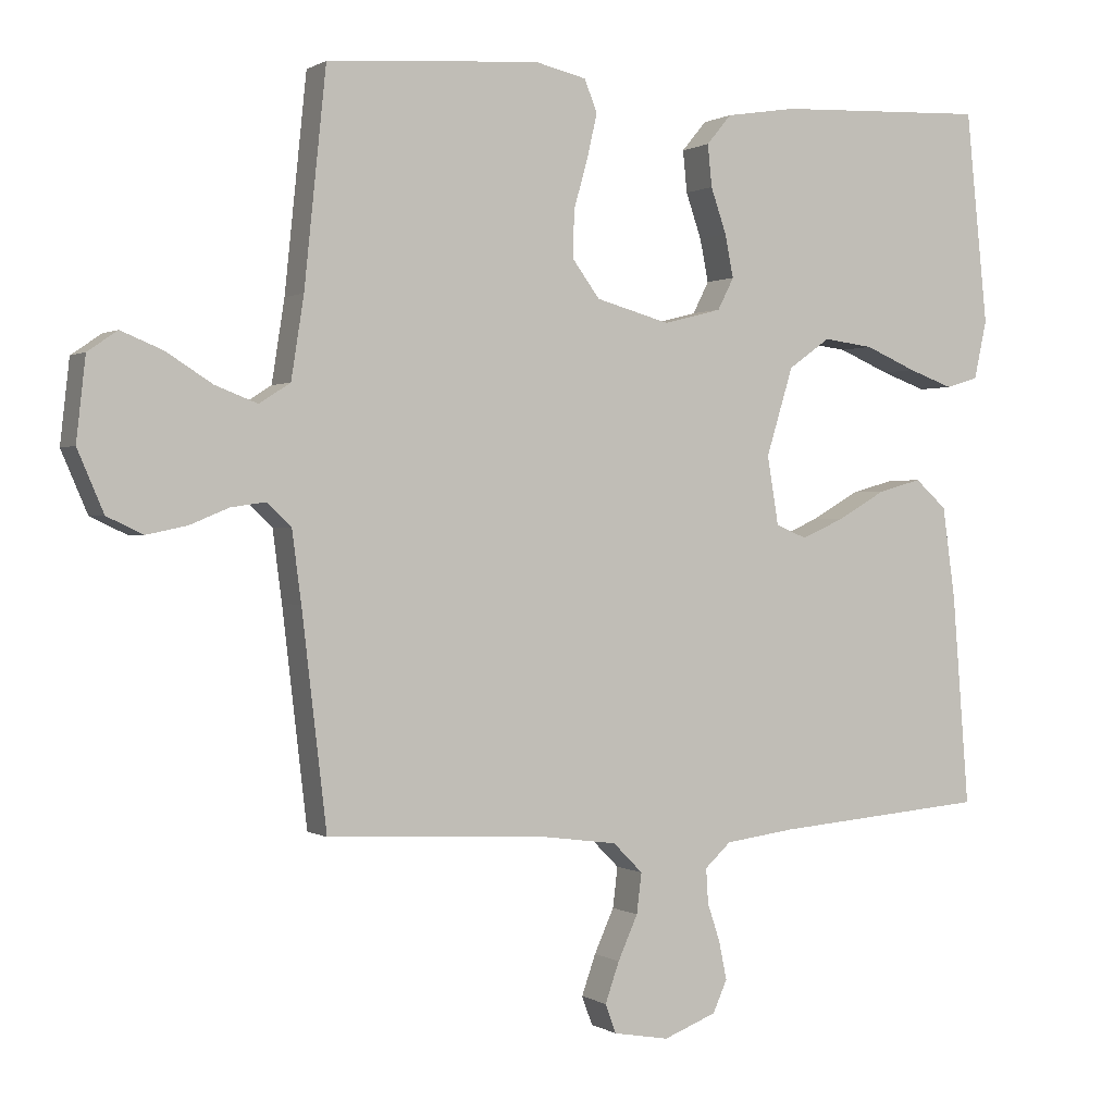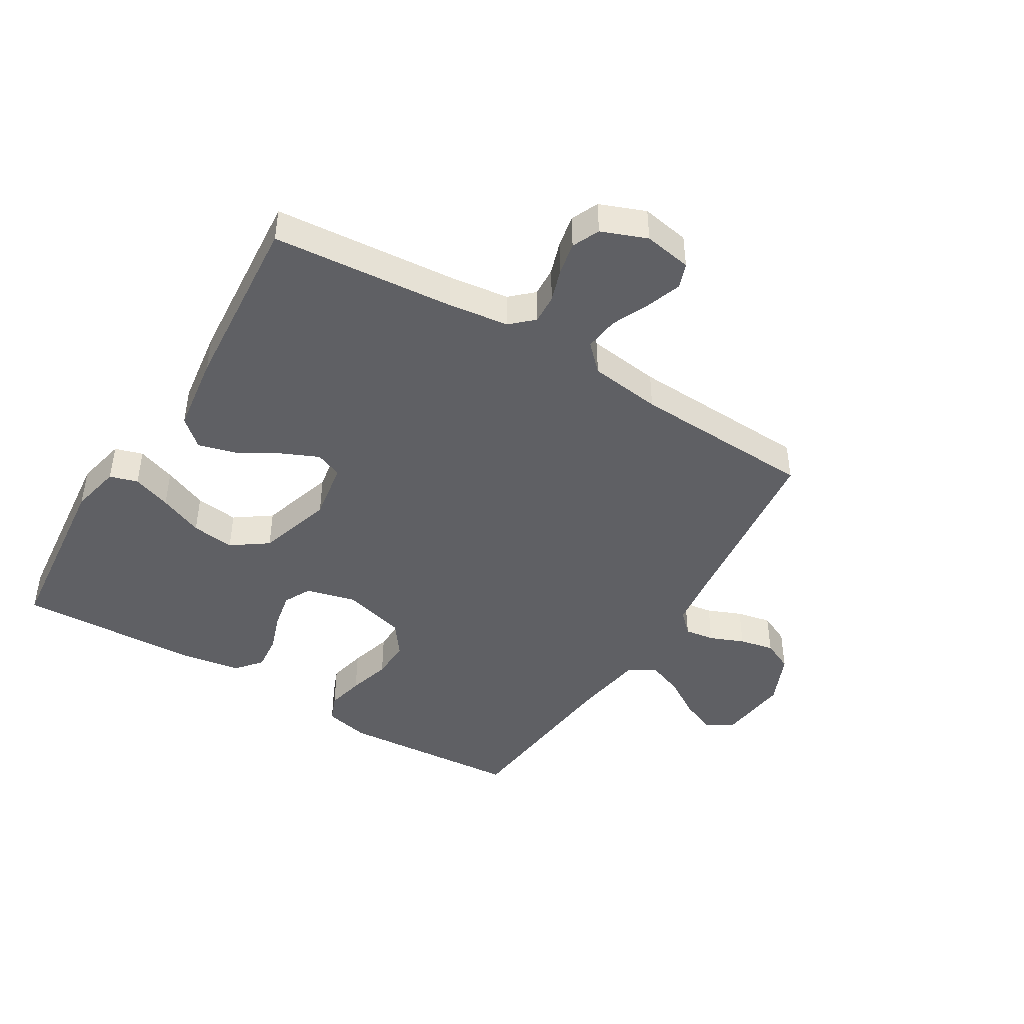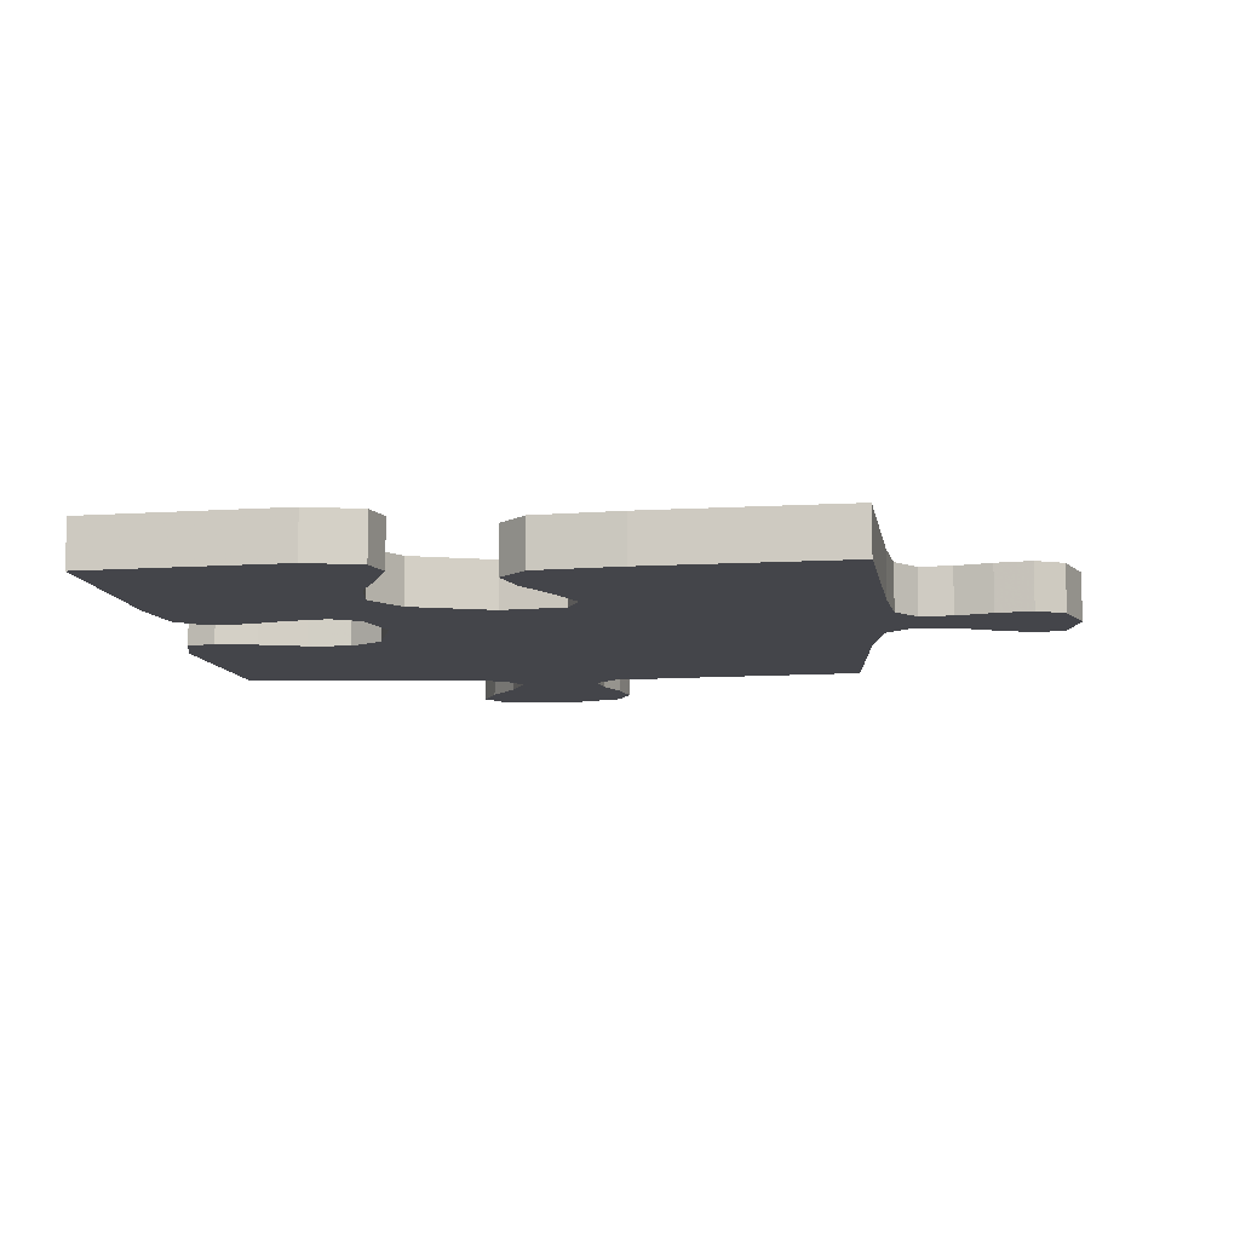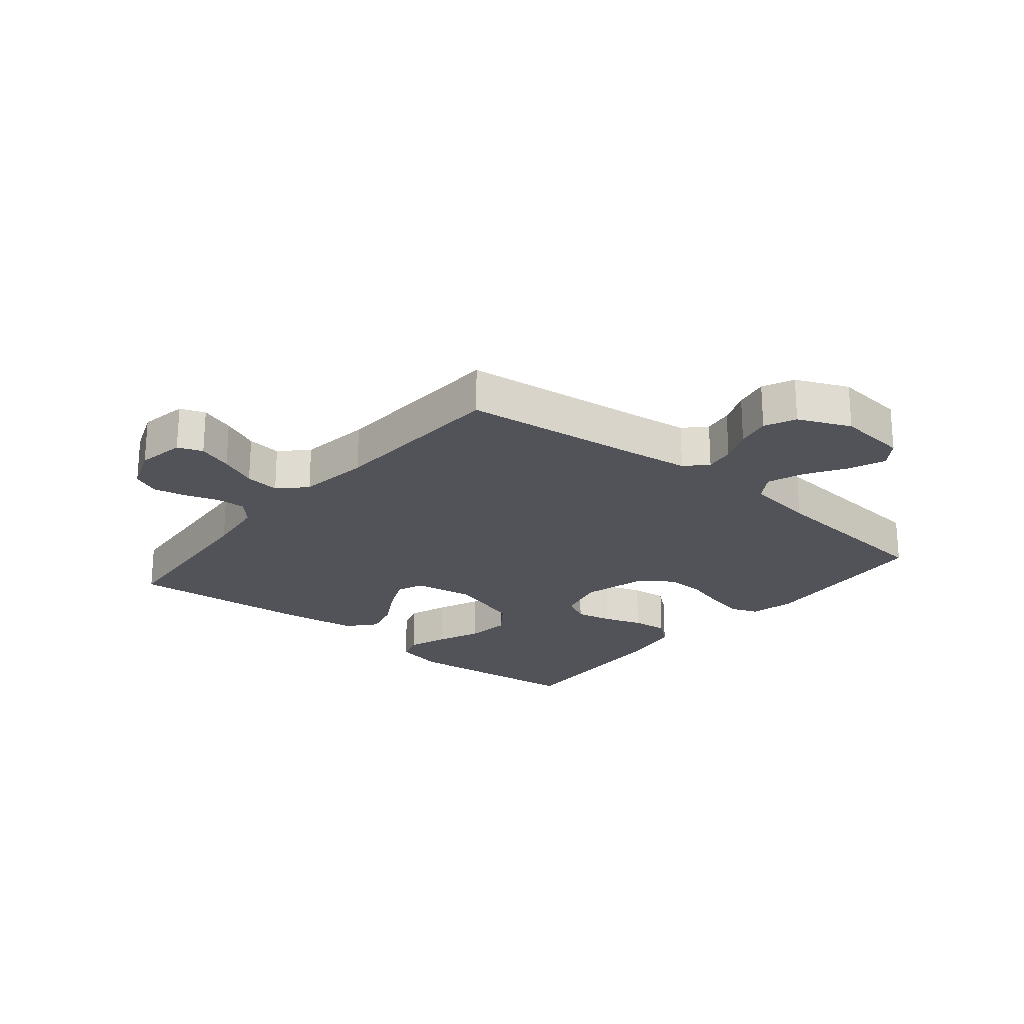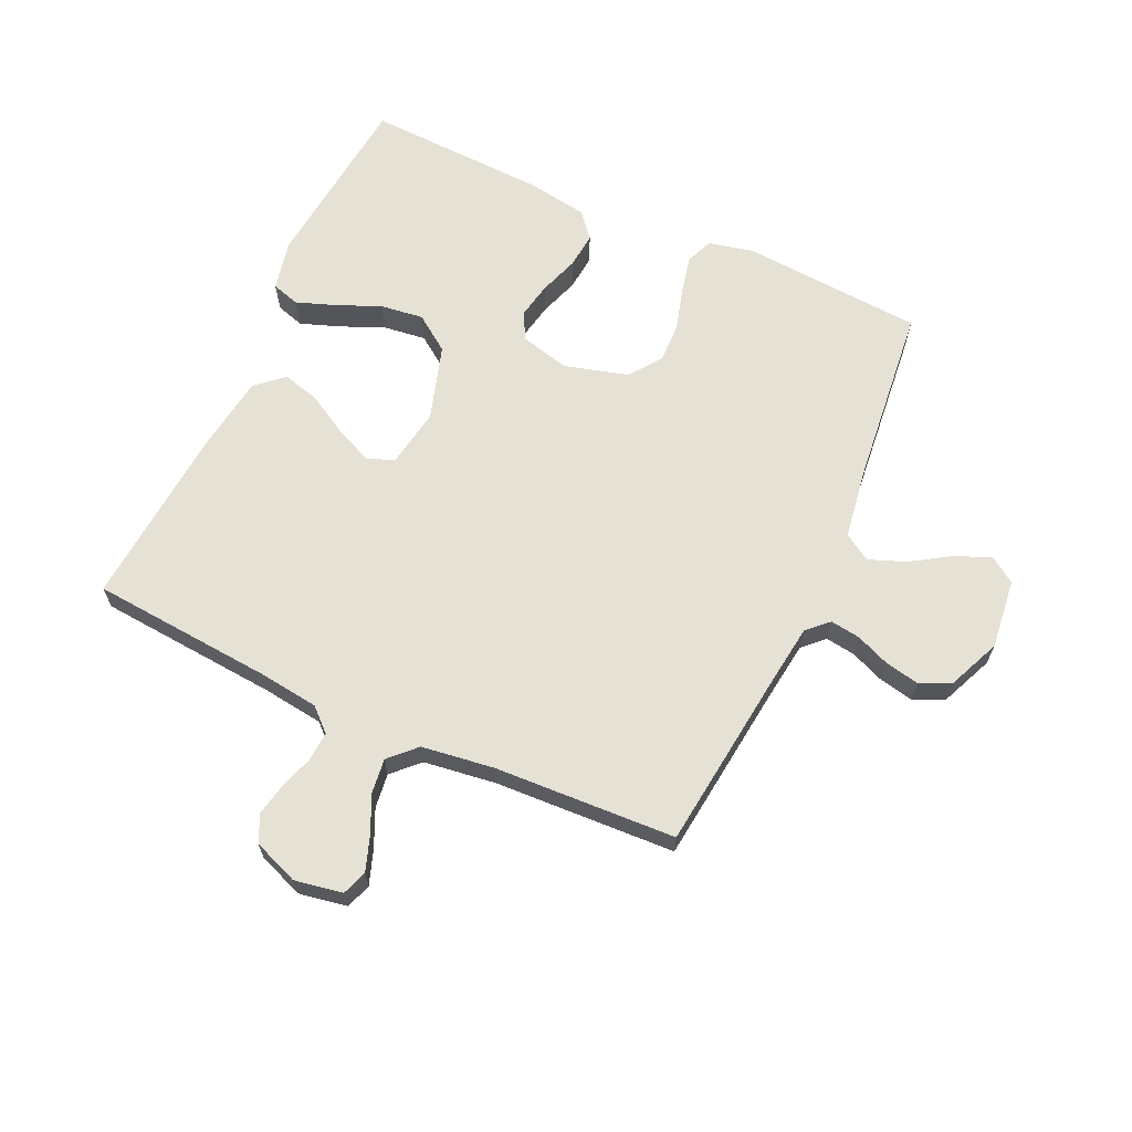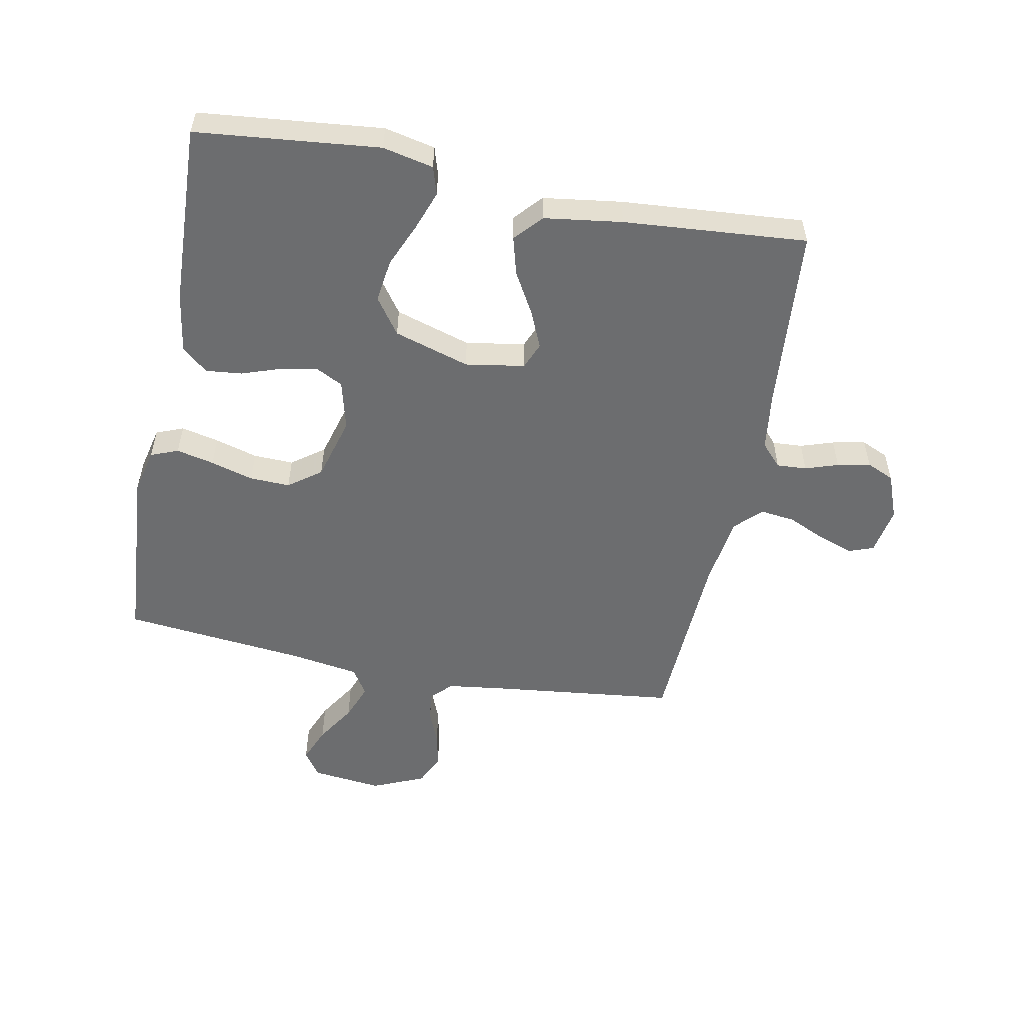
<metadata>
{"format":"obj","ext":"obj","renderer":"f3d","projection":"perspective","resolution":1024,"background":"white","views":[{"elev":0.6,"azim":-26.6,"up":"+Z"},{"elev":-44.5,"azim":148.8,"up":"+Y"},{"elev":-9.2,"azim":94.6,"up":"+Y"},{"elev":-22.7,"azim":-129.4,"up":"+Y"},{"elev":65.1,"azim":-155.4,"up":"+Y"},{"elev":-53.9,"azim":78.9,"up":"+Y"}]}
</metadata>
<code>
v 0.5 0.07 -0.5
v 0.2 0.07 -0.525
v 0.1 0.07 -0.538
v 0.063 0.07 -0.572
v 0.066 0.07 -0.621
v 0.084 0.07 -0.675
v 0.095 0.07 -0.729
v 0.075 0.07 -0.774
v 0 0.07 -0.803
v -0.079 0.07 -0.789
v -0.094 0.07 -0.748
v -0.074 0.07 -0.691
v -0.046 0.07 -0.629
v -0.039 0.07 -0.572
v -0.081 0.07 -0.53
v -0.2 0.07 -0.514
v -0.5 0.07 -0.5
v -0.535 0.07 -0.2
v -0.548 0.07 -0.101
v -0.582 0.07 -0.068
v -0.631 0.07 -0.075
v -0.687 0.07 -0.098
v -0.744 0.07 -0.11
v -0.795 0.07 -0.086
v -0.832 0.07 0
v -0.819 0.07 0.116
v -0.777 0.07 0.145
v -0.718 0.07 0.121
v -0.653 0.07 0.08
v -0.593 0.07 0.057
v -0.549 0.07 0.085
v -0.531 0.07 0.2
v -0.5 0.07 0.5
v -0.2 0.07 0.522
v -0.126 0.07 0.505
v -0.108 0.07 0.46
v -0.122 0.07 0.398
v -0.142 0.07 0.328
v -0.144 0.07 0.262
v -0.105 0.07 0.209
v 0 0.07 0.18
v 0.082 0.07 0.201
v 0.105 0.07 0.246
v 0.093 0.07 0.306
v 0.071 0.07 0.37
v 0.065 0.07 0.429
v 0.1 0.07 0.471
v 0.2 0.07 0.487
v 0.5 0.07 0.5
v 0.531 0.07 0.2
v 0.513 0.07 0.117
v 0.467 0.07 0.103
v 0.403 0.07 0.126
v 0.33 0.07 0.157
v 0.259 0.07 0.166
v 0.2 0.07 0.124
v 0.162 0.07 0
v 0.178 0.07 -0.097
v 0.222 0.07 -0.115
v 0.283 0.07 -0.088
v 0.351 0.07 -0.049
v 0.413 0.07 -0.032
v 0.458 0.07 -0.072
v 0.476 0.07 -0.2
v 0.5 0 -0.5
v 0.2 0 -0.525
v 0.1 0 -0.538
v 0.063 0 -0.572
v 0.066 0 -0.621
v 0.084 0 -0.675
v 0.095 0 -0.729
v 0.075 0 -0.774
v 0 0 -0.803
v -0.079 0 -0.789
v -0.094 0 -0.748
v -0.074 0 -0.691
v -0.046 0 -0.629
v -0.039 0 -0.572
v -0.081 0 -0.53
v -0.2 0 -0.514
v -0.5 0 -0.5
v -0.535 0 -0.2
v -0.548 0 -0.101
v -0.582 0 -0.068
v -0.631 0 -0.075
v -0.687 0 -0.098
v -0.744 0 -0.11
v -0.795 0 -0.086
v -0.832 0 0
v -0.819 0 0.116
v -0.777 0 0.145
v -0.718 0 0.121
v -0.653 0 0.08
v -0.593 0 0.057
v -0.549 0 0.085
v -0.531 0 0.2
v -0.5 0 0.5
v -0.2 0 0.522
v -0.126 0 0.505
v -0.108 0 0.46
v -0.122 0 0.398
v -0.142 0 0.328
v -0.144 0 0.262
v -0.105 0 0.209
v 0 0 0.18
v 0.082 0 0.201
v 0.105 0 0.246
v 0.093 0 0.306
v 0.071 0 0.37
v 0.065 0 0.429
v 0.1 0 0.471
v 0.2 0 0.487
v 0.5 0 0.5
v 0.531 0 0.2
v 0.513 0 0.117
v 0.467 0 0.103
v 0.403 0 0.126
v 0.33 0 0.157
v 0.259 0 0.166
v 0.2 0 0.124
v 0.162 0 0
v 0.178 0 -0.097
v 0.222 0 -0.115
v 0.283 0 -0.088
v 0.351 0 -0.049
v 0.413 0 -0.032
v 0.458 0 -0.072
v 0.476 0 -0.2
f 64 1 2
f 63 64 2
f 62 63 2
f 61 62 2
f 60 61 2
f 59 60 2 3
f 58 59 3 4
f 57 58 4
f 52 53 54
f 51 52 54
f 50 51 54
f 49 50 54
f 48 49 54
f 47 48 54
f 46 47 54
f 45 46 54
f 44 45 54
f 43 44 54 55
f 42 43 55 56
f 36 37 38
f 35 36 38
f 34 35 38
f 33 34 38
f 32 33 38
f 31 32 38 39
f 30 31 39 40
f 27 28 29
f 26 27 29
f 25 26 29
f 24 25 29
f 23 24 29
f 22 23 29
f 21 22 29
f 20 21 29 30
f 30 40 41
f 20 30 41
f 19 20 41
f 16 17 18
f 42 56 57
f 41 42 57
f 19 41 57
f 18 19 57
f 16 18 57
f 15 16 57
f 11 12 13
f 10 11 13
f 9 10 13
f 8 9 13
f 7 8 13
f 6 7 13
f 5 6 13
f 14 15 57 4
f 4 5 13 14
f 66 65 128
f 66 128 127
f 66 127 126
f 66 126 125
f 66 125 124
f 67 66 124 123
f 68 67 123 122
f 68 122 121
f 118 117 116
f 118 116 115
f 118 115 114
f 118 114 113
f 118 113 112
f 118 112 111
f 118 111 110
f 118 110 109
f 118 109 108
f 119 118 108 107
f 120 119 107 106
f 102 101 100
f 102 100 99
f 102 99 98
f 102 98 97
f 102 97 96
f 103 102 96 95
f 104 103 95 94
f 93 92 91
f 93 91 90
f 93 90 89
f 93 89 88
f 93 88 87
f 93 87 86
f 93 86 85
f 94 93 85 84
f 105 104 94
f 105 94 84
f 105 84 83
f 82 81 80
f 121 120 106
f 121 106 105
f 121 105 83
f 121 83 82
f 121 82 80
f 121 80 79
f 77 76 75
f 77 75 74
f 77 74 73
f 77 73 72
f 77 72 71
f 77 71 70
f 77 70 69
f 68 121 79 78
f 78 77 69 68
f 1 65 66 2
f 2 66 67 3
f 3 67 68 4
f 4 68 69 5
f 5 69 70 6
f 6 70 71 7
f 7 71 72 8
f 8 72 73 9
f 9 73 74 10
f 10 74 75 11
f 11 75 76 12
f 12 76 77 13
f 13 77 78 14
f 14 78 79 15
f 15 79 80 16
f 16 80 81 17
f 17 81 82 18
f 18 82 83 19
f 19 83 84 20
f 20 84 85 21
f 21 85 86 22
f 22 86 87 23
f 23 87 88 24
f 24 88 89 25
f 25 89 90 26
f 26 90 91 27
f 27 91 92 28
f 28 92 93 29
f 29 93 94 30
f 30 94 95 31
f 31 95 96 32
f 32 96 97 33
f 33 97 98 34
f 34 98 99 35
f 35 99 100 36
f 36 100 101 37
f 37 101 102 38
f 38 102 103 39
f 39 103 104 40
f 40 104 105 41
f 41 105 106 42
f 42 106 107 43
f 43 107 108 44
f 44 108 109 45
f 45 109 110 46
f 46 110 111 47
f 47 111 112 48
f 48 112 113 49
f 49 113 114 50
f 50 114 115 51
f 51 115 116 52
f 52 116 117 53
f 53 117 118 54
f 54 118 119 55
f 55 119 120 56
f 56 120 121 57
f 57 121 122 58
f 58 122 123 59
f 59 123 124 60
f 60 124 125 61
f 61 125 126 62
f 62 126 127 63
f 63 127 128 64
f 64 128 65 1

</code>
